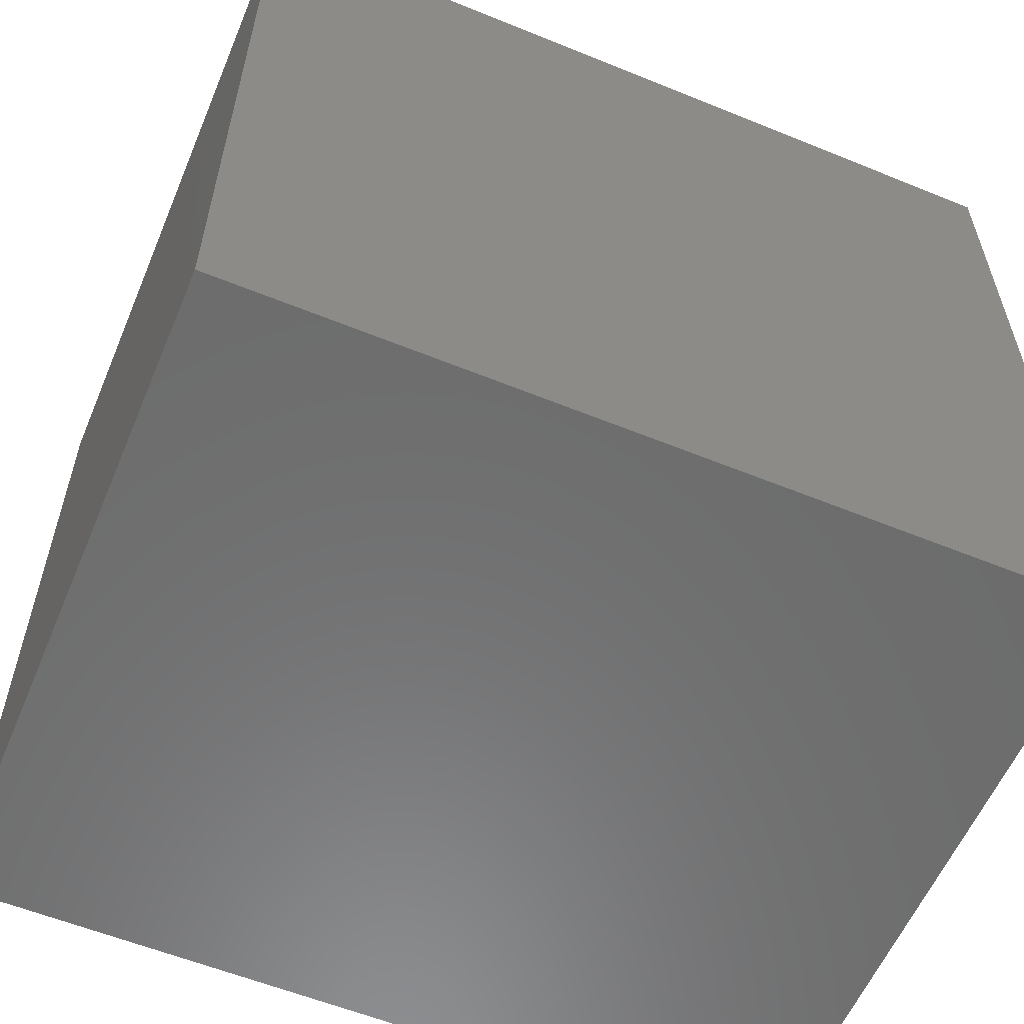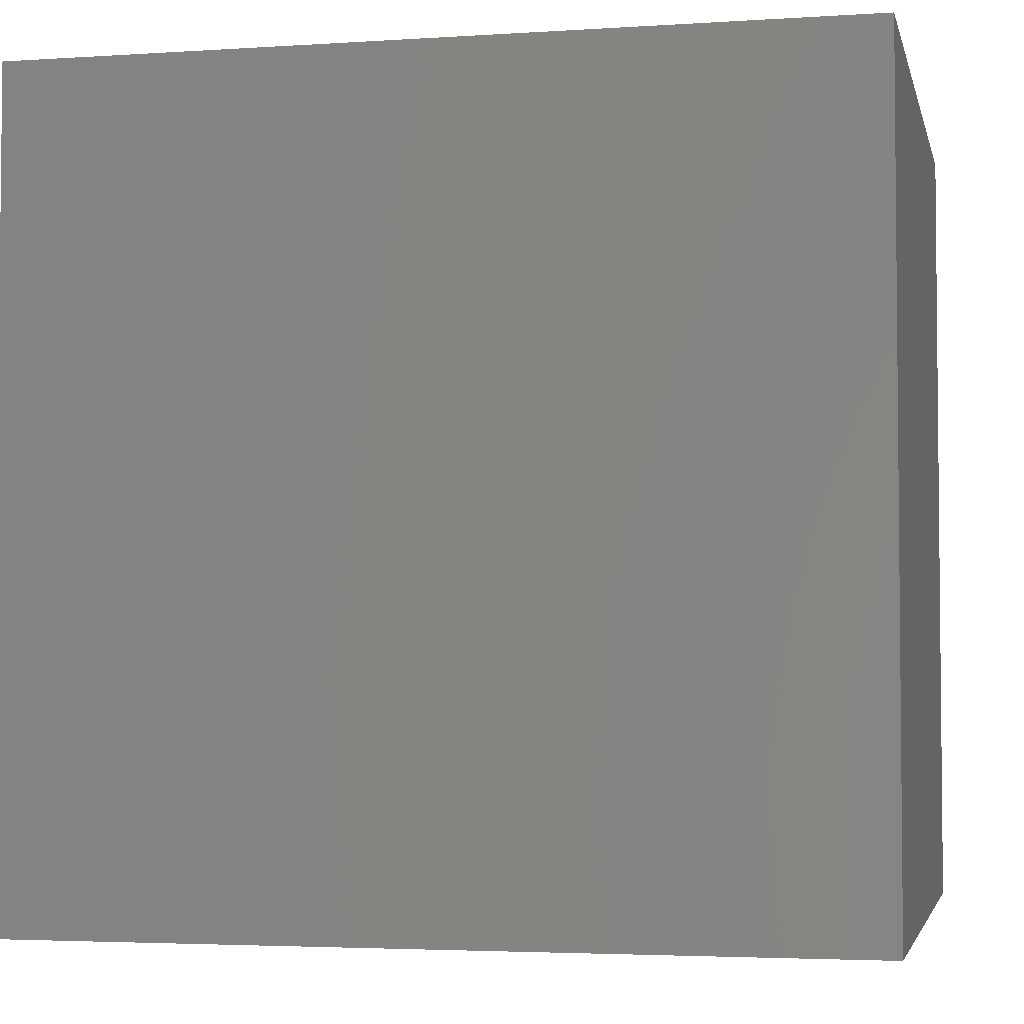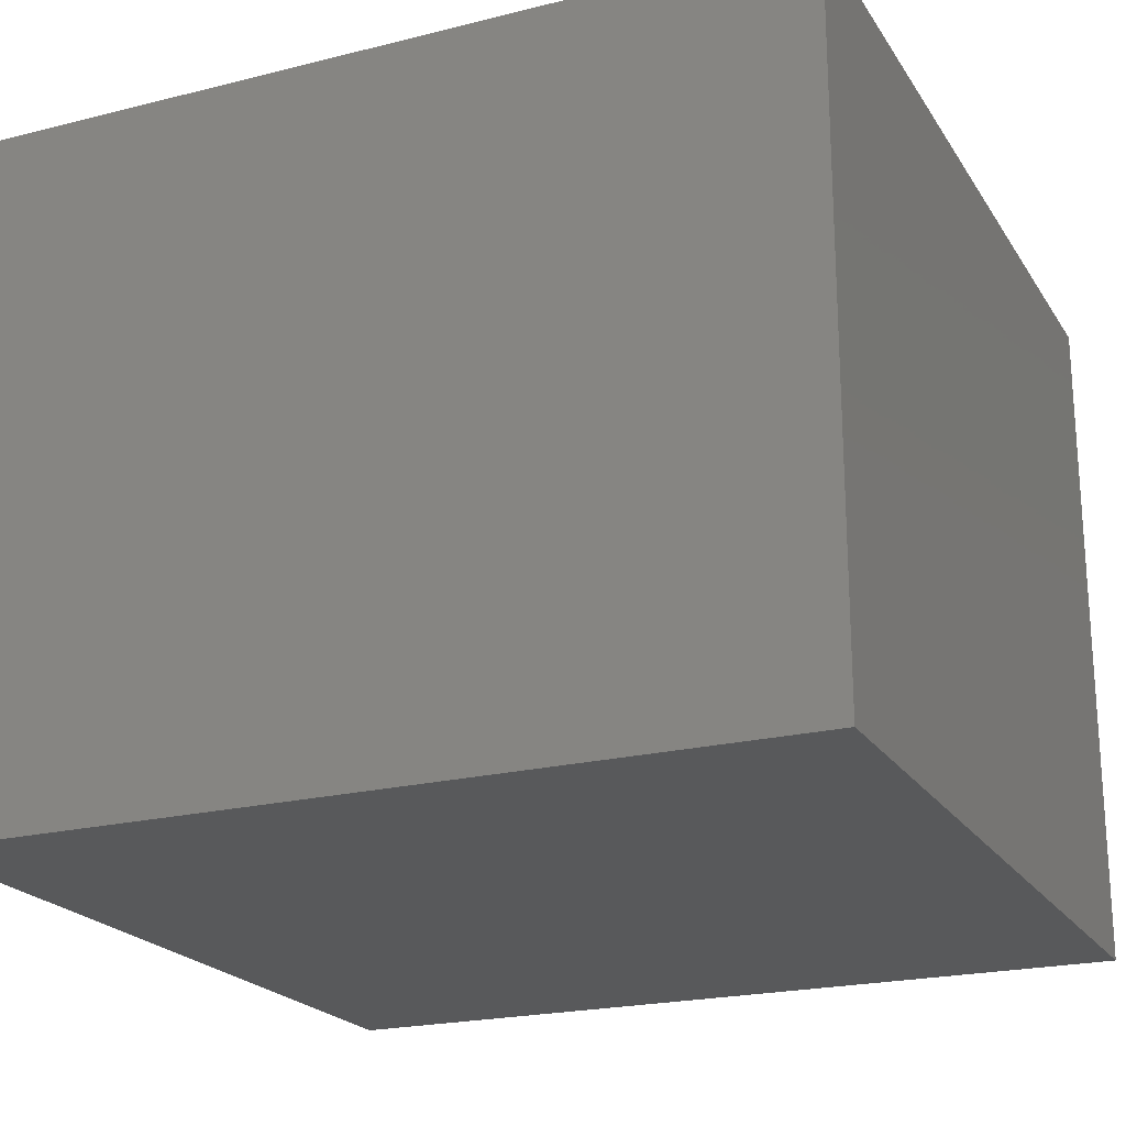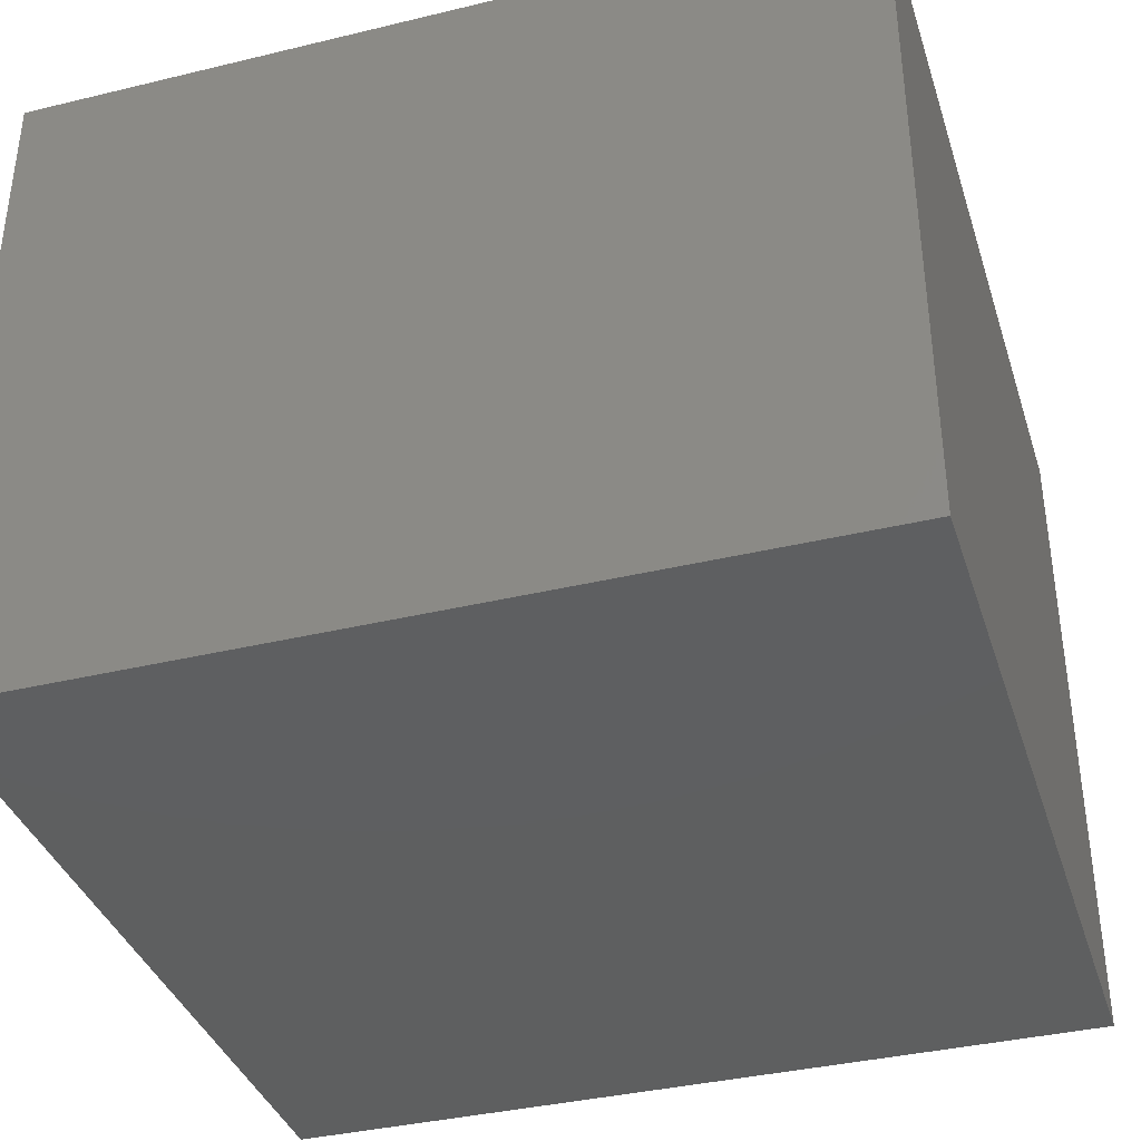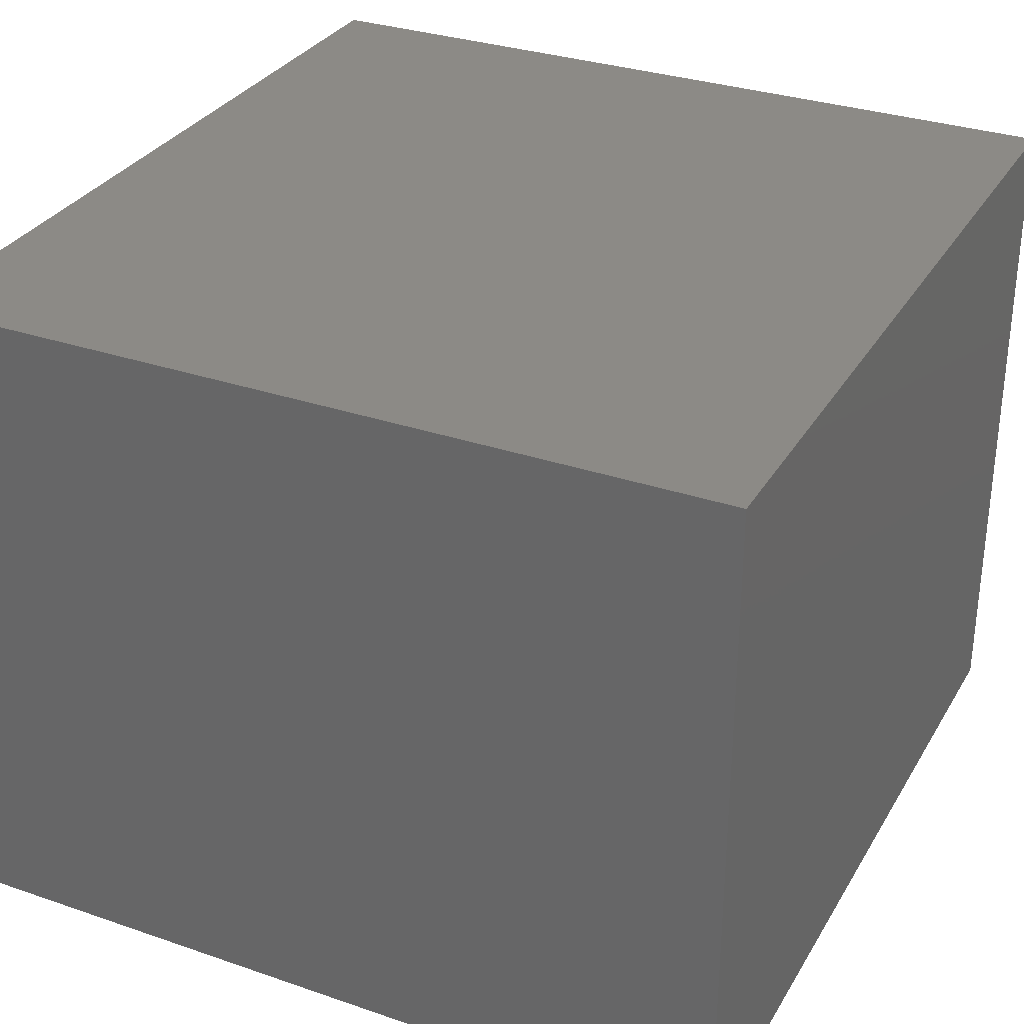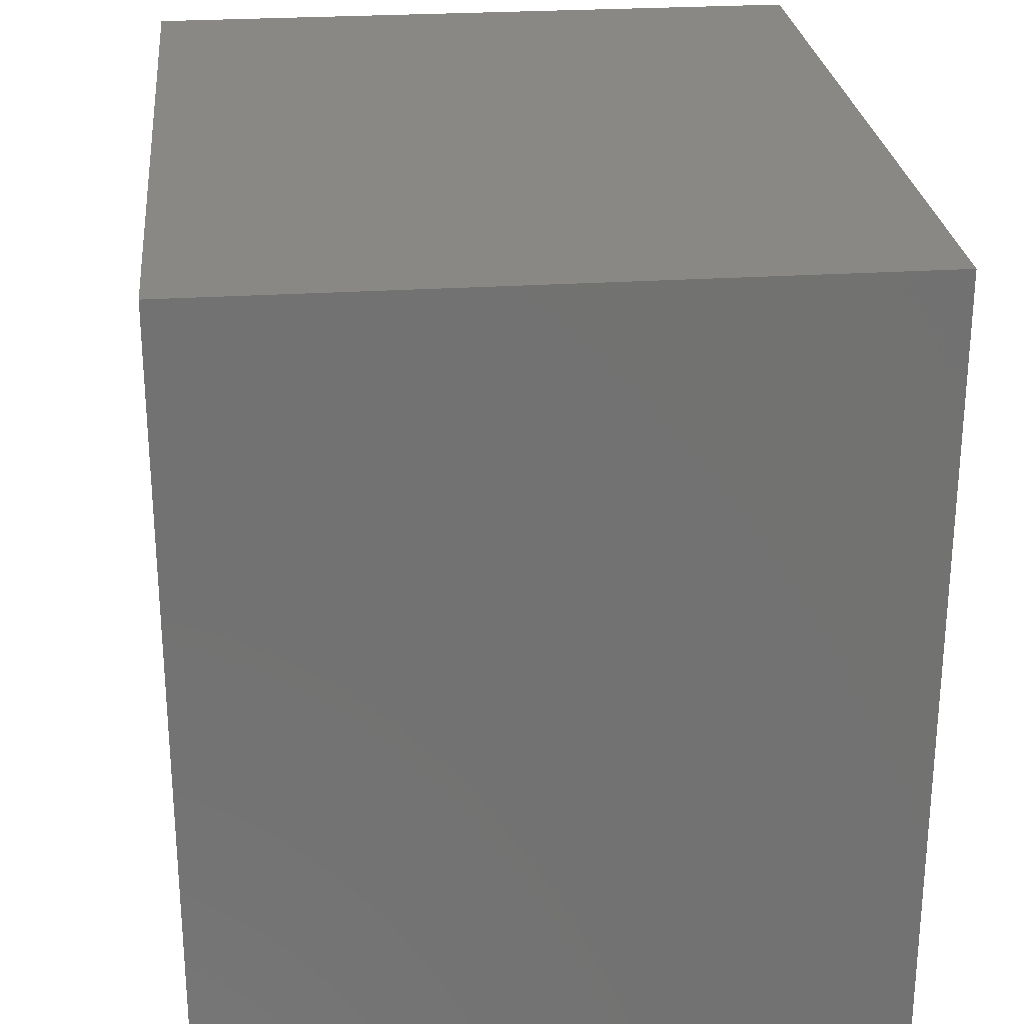
<metadata>
{"format":"stl","ext":"stl","renderer":"f3d","projection":"perspective","resolution":1024,"background":"white","views":[{"elev":-58.5,"azim":157.2,"up":"+Y"},{"elev":-3.6,"azim":12.4,"up":"+Y"},{"elev":-21.4,"azim":24.0,"up":"+Z"},{"elev":-37.3,"azim":17.2,"up":"+Z"},{"elev":31.5,"azim":115.9,"up":"+Z"},{"elev":26.2,"azim":-95.8,"up":"+Y"}]}
</metadata>
<code>
# stl→obj: 8 verts, 12 faces
v 0 -36.75 -7.667
v 0 -18.38 7.667
v 0 -18.38 -7.667
v 0 -36.75 7.667
v 18.67 -36.75 7.667
v 18.67 -18.38 -7.667
v 18.67 -18.38 7.667
v 18.67 -36.75 -7.667
f 1 2 3
f 2 1 4
f 5 6 7
f 6 5 8
f 2 5 7
f 5 2 4
f 1 6 8
f 6 1 3
f 6 2 7
f 2 6 3
f 1 5 4
f 5 1 8

</code>
